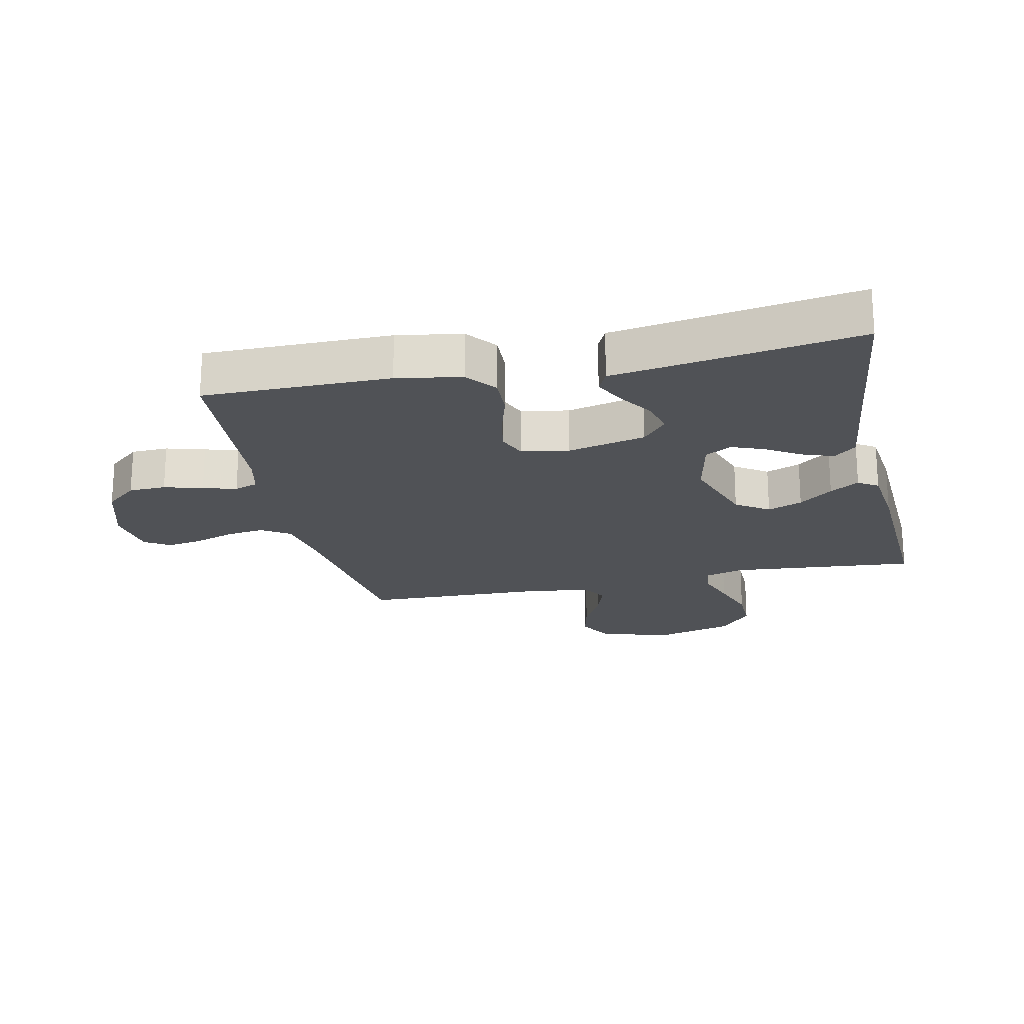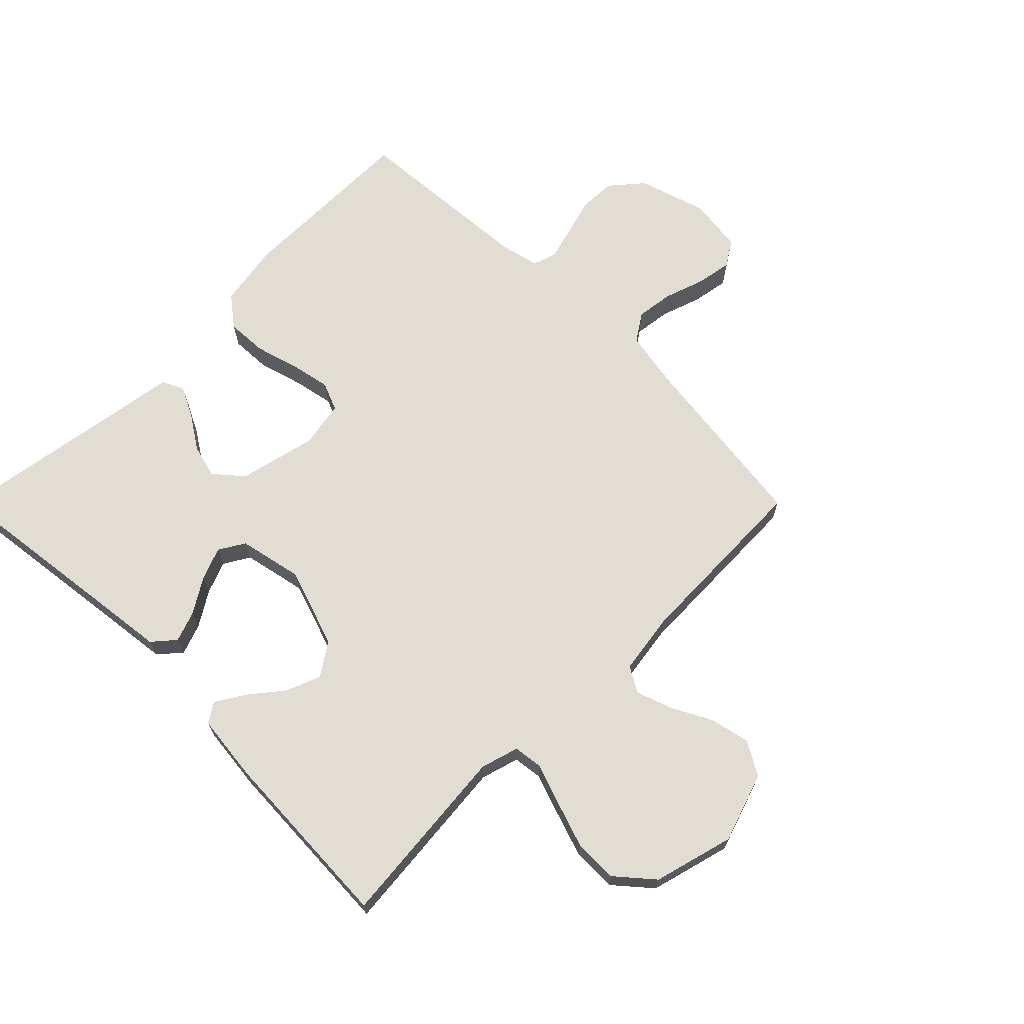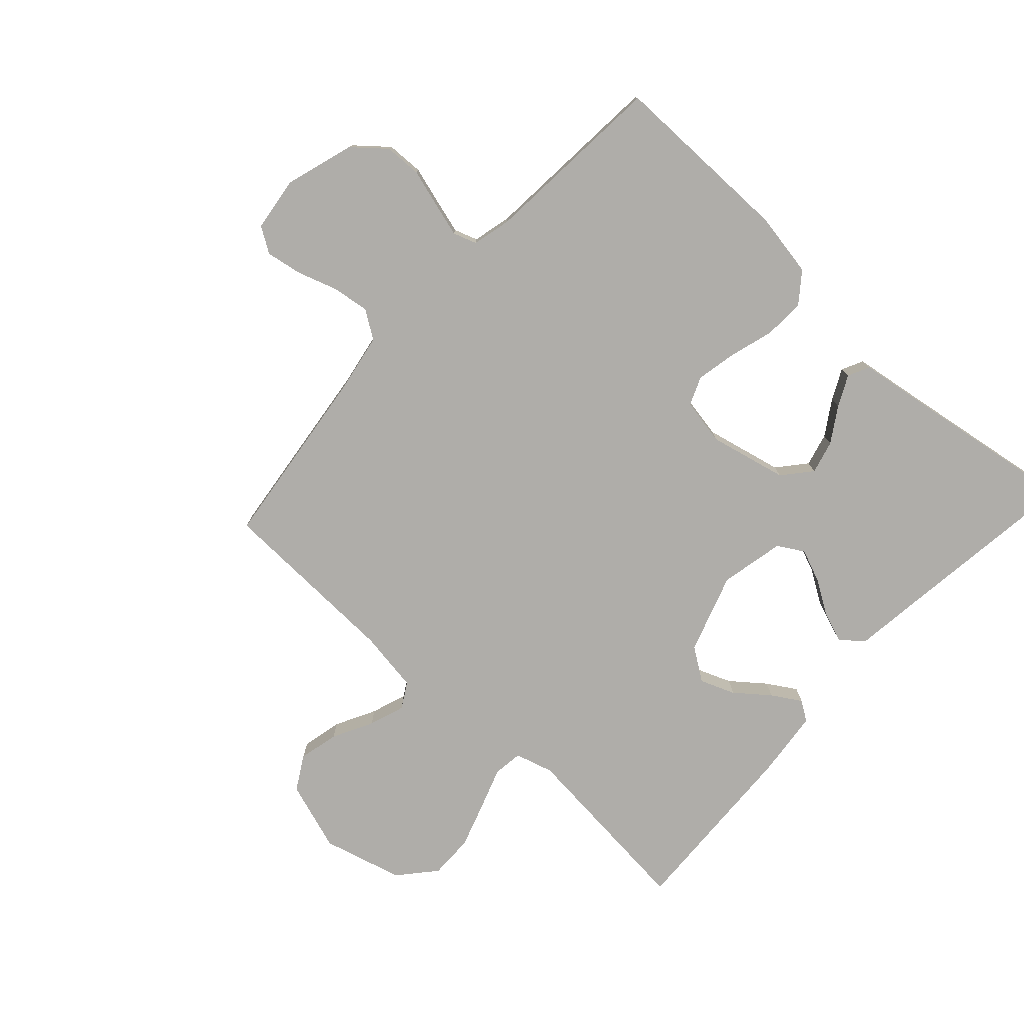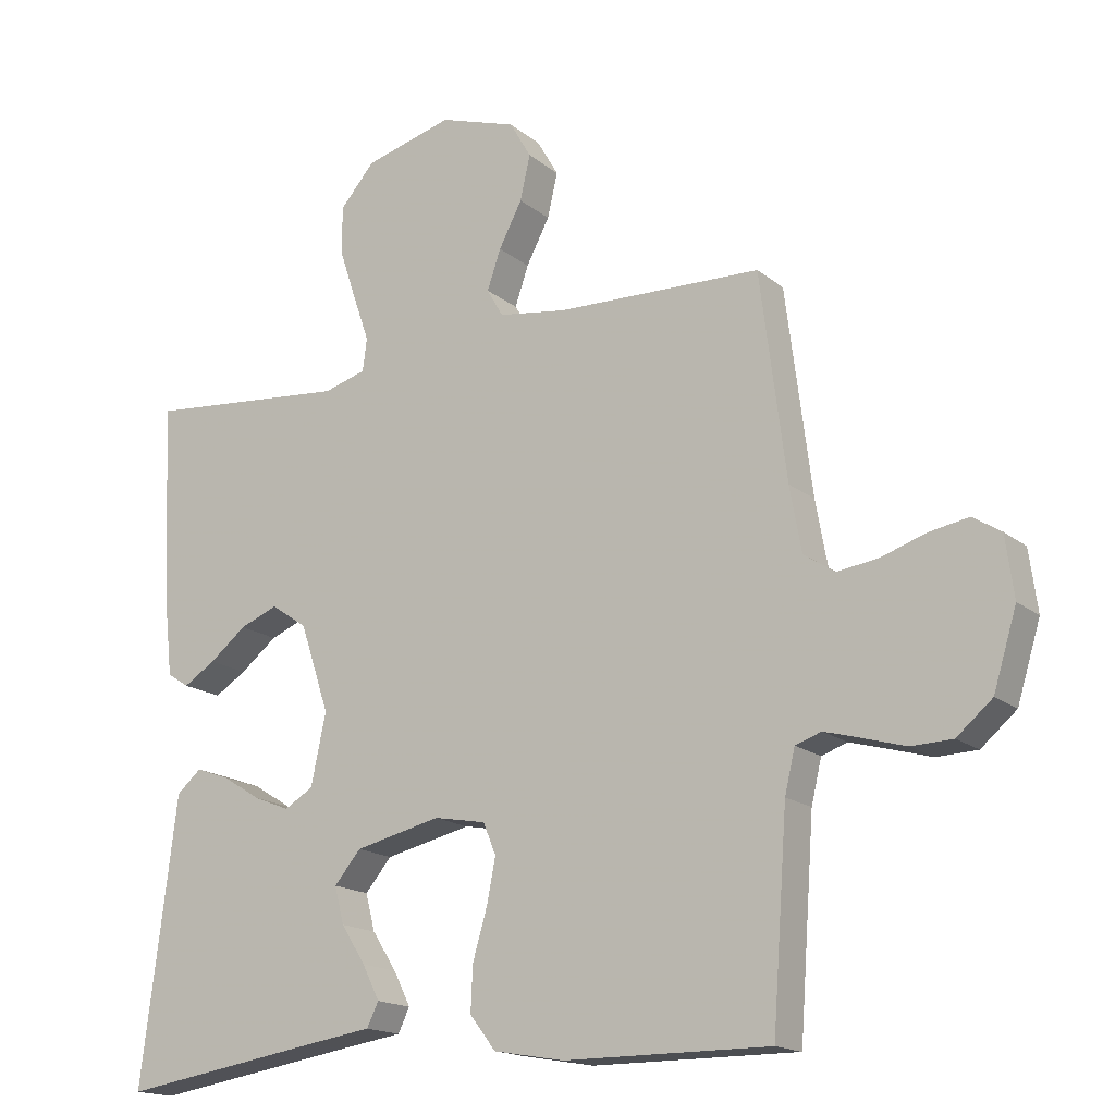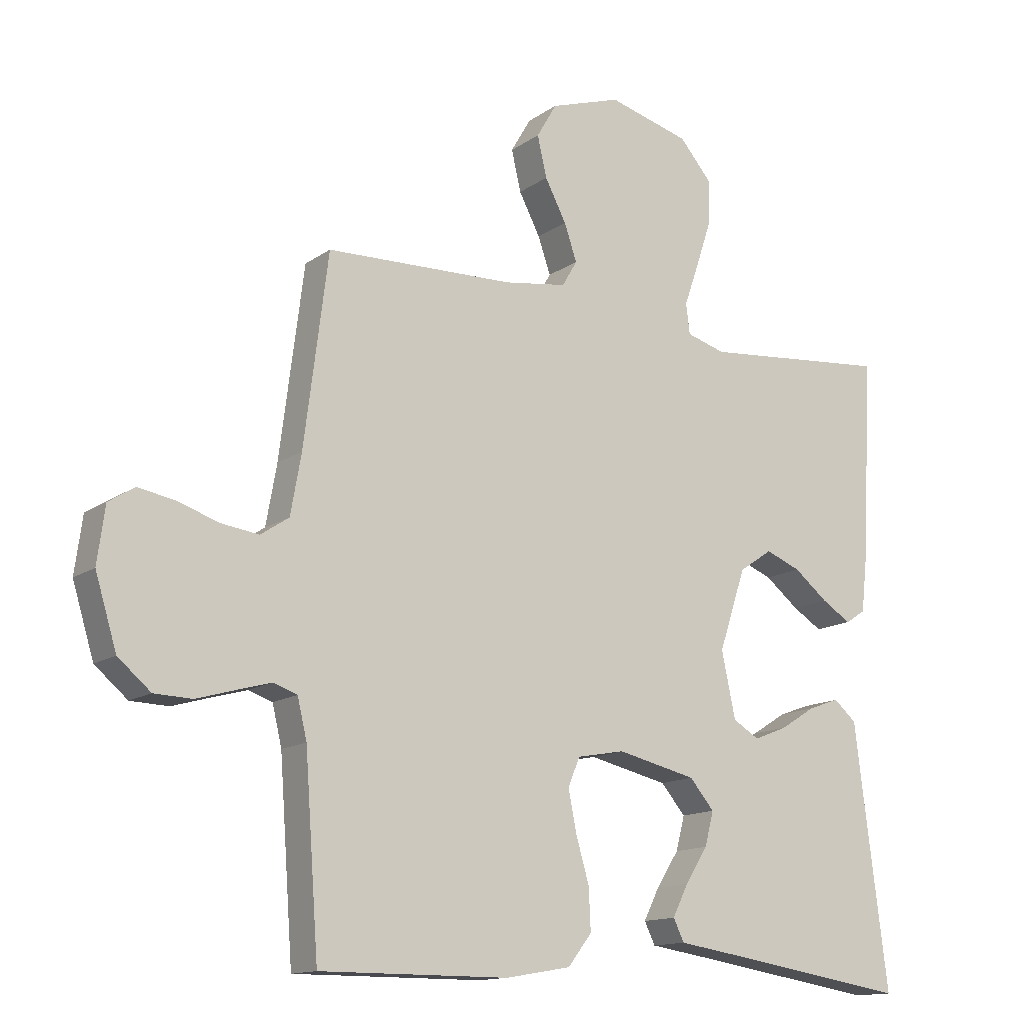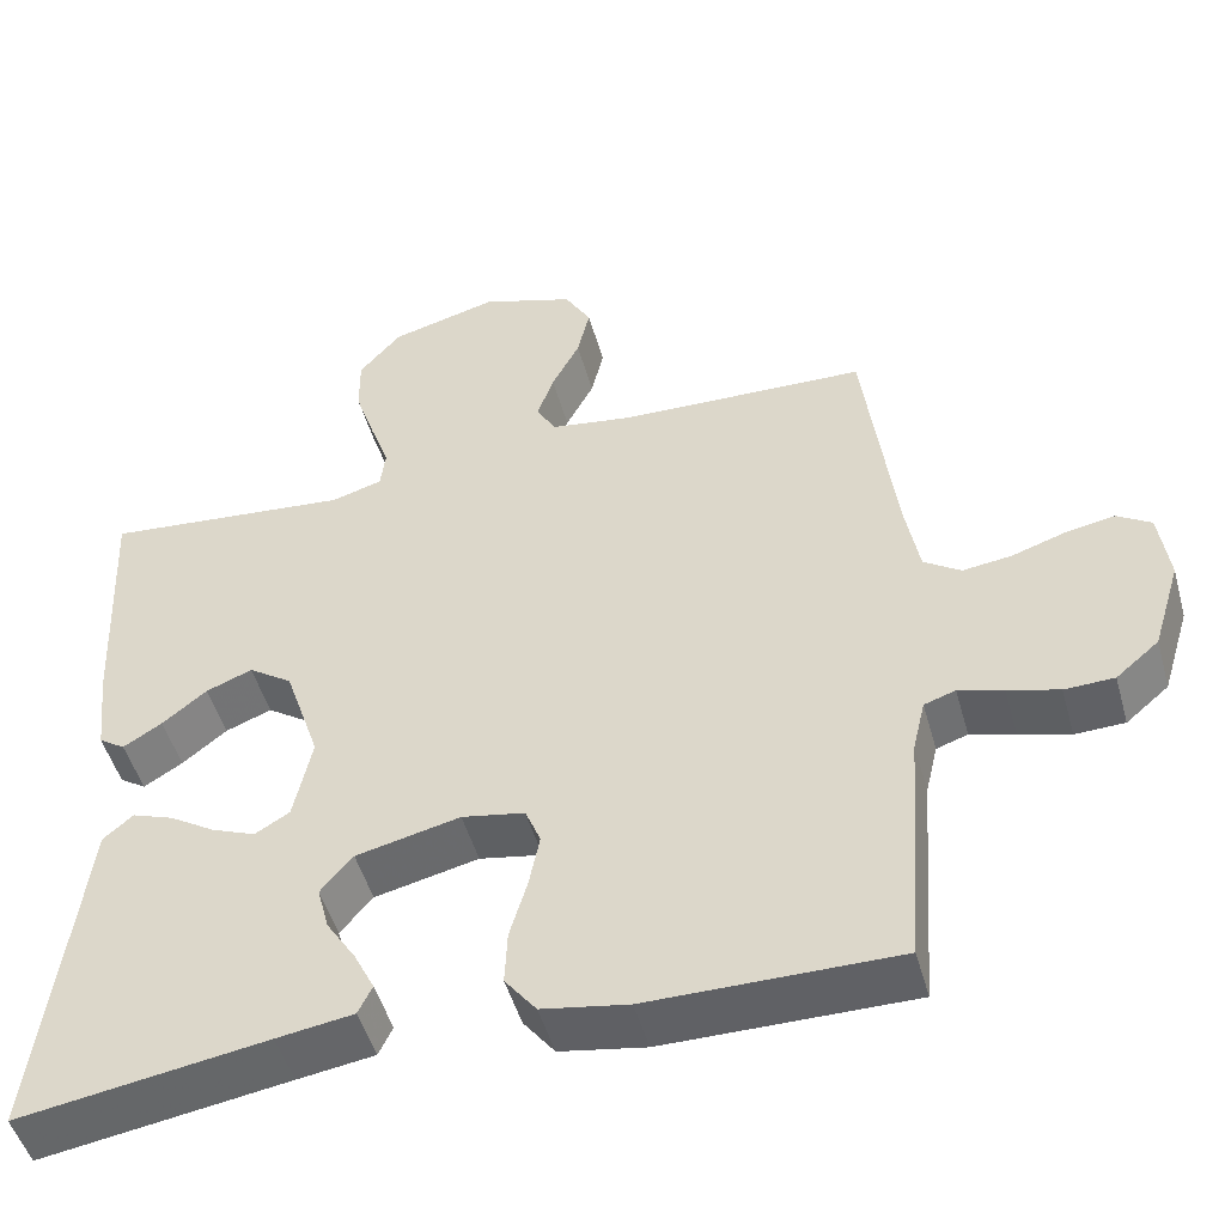
<metadata>
{"format":"obj","ext":"obj","renderer":"f3d","projection":"perspective","resolution":1024,"background":"white","views":[{"elev":-20.7,"azim":-167.6,"up":"+Y"},{"elev":68.1,"azim":-45.0,"up":"+Y"},{"elev":-77.4,"azim":137.4,"up":"+Y"},{"elev":-16.7,"azim":32.8,"up":"+Z"},{"elev":-13.8,"azim":146.2,"up":"+Z"},{"elev":-49.1,"azim":15.5,"up":"+Z"}]}
</metadata>
<code>
v 0.5 0.07 0.5
v 0.538 0.07 0.2
v 0.555 0.07 0.105
v 0.6 0.07 0.075
v 0.66 0.07 0.083
v 0.726 0.07 0.105
v 0.784 0.07 0.115
v 0.825 0.07 0.089
v 0.837 0.07 0
v 0.803 0.07 -0.111
v 0.751 0.07 -0.155
v 0.691 0.07 -0.157
v 0.629 0.07 -0.139
v 0.575 0.07 -0.124
v 0.537 0.07 -0.137
v 0.522 0.07 -0.2
v 0.5 0.07 -0.5
v 0.2 0.07 -0.499
v 0.096 0.07 -0.481
v 0.058 0.07 -0.432
v 0.061 0.07 -0.366
v 0.082 0.07 -0.294
v 0.095 0.07 -0.229
v 0.076 0.07 -0.183
v 0 0.07 -0.169
v -0.126 0.07 -0.198
v -0.165 0.07 -0.244
v -0.151 0.07 -0.298
v -0.115 0.07 -0.354
v -0.09 0.07 -0.404
v -0.107 0.07 -0.439
v -0.2 0.07 -0.453
v -0.5 0.07 -0.5
v -0.462 0.07 -0.2
v -0.448 0.07 -0.086
v -0.412 0.07 -0.055
v -0.362 0.07 -0.073
v -0.306 0.07 -0.108
v -0.253 0.07 -0.129
v -0.211 0.07 -0.104
v -0.189 0.07 0
v -0.232 0.07 0.129
v -0.285 0.07 0.165
v -0.341 0.07 0.143
v -0.395 0.07 0.1
v -0.442 0.07 0.071
v -0.474 0.07 0.092
v -0.486 0.07 0.2
v -0.5 0.07 0.5
v -0.2 0.07 0.472
v -0.138 0.07 0.49
v -0.132 0.07 0.538
v -0.155 0.07 0.604
v -0.18 0.07 0.679
v -0.181 0.07 0.751
v -0.13 0.07 0.81
v 0 0.07 0.845
v 0.113 0.07 0.808
v 0.145 0.07 0.753
v 0.13 0.07 0.688
v 0.096 0.07 0.623
v 0.076 0.07 0.565
v 0.1 0.07 0.524
v 0.2 0.07 0.509
v 0.5 0 0.5
v 0.538 0 0.2
v 0.555 0 0.105
v 0.6 0 0.075
v 0.66 0 0.083
v 0.726 0 0.105
v 0.784 0 0.115
v 0.825 0 0.089
v 0.837 0 0
v 0.803 0 -0.111
v 0.751 0 -0.155
v 0.691 0 -0.157
v 0.629 0 -0.139
v 0.575 0 -0.124
v 0.537 0 -0.137
v 0.522 0 -0.2
v 0.5 0 -0.5
v 0.2 0 -0.499
v 0.096 0 -0.481
v 0.058 0 -0.432
v 0.061 0 -0.366
v 0.082 0 -0.294
v 0.095 0 -0.229
v 0.076 0 -0.183
v 0 0 -0.169
v -0.126 0 -0.198
v -0.165 0 -0.244
v -0.151 0 -0.298
v -0.115 0 -0.354
v -0.09 0 -0.404
v -0.107 0 -0.439
v -0.2 0 -0.453
v -0.5 0 -0.5
v -0.462 0 -0.2
v -0.448 0 -0.086
v -0.412 0 -0.055
v -0.362 0 -0.073
v -0.306 0 -0.108
v -0.253 0 -0.129
v -0.211 0 -0.104
v -0.189 0 0
v -0.232 0 0.129
v -0.285 0 0.165
v -0.341 0 0.143
v -0.395 0 0.1
v -0.442 0 0.071
v -0.474 0 0.092
v -0.486 0 0.2
v -0.5 0 0.5
v -0.2 0 0.472
v -0.138 0 0.49
v -0.132 0 0.538
v -0.155 0 0.604
v -0.18 0 0.679
v -0.181 0 0.751
v -0.13 0 0.81
v 0 0 0.845
v 0.113 0 0.808
v 0.145 0 0.753
v 0.13 0 0.688
v 0.096 0 0.623
v 0.076 0 0.565
v 0.1 0 0.524
v 0.2 0 0.509
f 58 59 60 61
f 58 61 62
f 57 58 62
f 56 57 62
f 55 56 62 63
f 52 53 54 55
f 47 48 49 50
f 47 50 51
f 44 45 46 47
f 43 44 47 51
f 42 43 51
f 41 42 51
f 35 36 37 38
f 34 35 38 39
f 32 33 34 39
f 28 29 30 31
f 28 31 32 39
f 19 20 21 22
f 19 22 23
f 16 17 18 19
f 15 16 19 23
f 14 15 23 24
f 10 11 12 13
f 10 13 14
f 9 10 14
f 5 6 7 8
f 4 5 8 9
f 64 1 2
f 63 64 2 3
f 52 55 63 3
f 41 51 52 3
f 27 28 39 40
f 26 27 40 41
f 25 26 41 3
f 4 9 14 24
f 3 4 24 25
f 125 124 123 122
f 126 125 122
f 126 122 121
f 126 121 120
f 127 126 120 119
f 119 118 117 116
f 114 113 112 111
f 115 114 111
f 111 110 109 108
f 115 111 108 107
f 115 107 106
f 115 106 105
f 102 101 100 99
f 103 102 99 98
f 103 98 97 96
f 95 94 93 92
f 103 96 95 92
f 86 85 84 83
f 87 86 83
f 83 82 81 80
f 87 83 80 79
f 88 87 79 78
f 77 76 75 74
f 78 77 74
f 78 74 73
f 72 71 70 69
f 73 72 69 68
f 66 65 128
f 67 66 128 127
f 67 127 119 116
f 67 116 115 105
f 104 103 92 91
f 105 104 91 90
f 67 105 90 89
f 88 78 73 68
f 89 88 68 67
f 1 65 66 2
f 2 66 67 3
f 3 67 68 4
f 4 68 69 5
f 5 69 70 6
f 6 70 71 7
f 7 71 72 8
f 8 72 73 9
f 9 73 74 10
f 10 74 75 11
f 11 75 76 12
f 12 76 77 13
f 13 77 78 14
f 14 78 79 15
f 15 79 80 16
f 16 80 81 17
f 17 81 82 18
f 18 82 83 19
f 19 83 84 20
f 20 84 85 21
f 21 85 86 22
f 22 86 87 23
f 23 87 88 24
f 24 88 89 25
f 25 89 90 26
f 26 90 91 27
f 27 91 92 28
f 28 92 93 29
f 29 93 94 30
f 30 94 95 31
f 31 95 96 32
f 32 96 97 33
f 33 97 98 34
f 34 98 99 35
f 35 99 100 36
f 36 100 101 37
f 37 101 102 38
f 38 102 103 39
f 39 103 104 40
f 40 104 105 41
f 41 105 106 42
f 42 106 107 43
f 43 107 108 44
f 44 108 109 45
f 45 109 110 46
f 46 110 111 47
f 47 111 112 48
f 48 112 113 49
f 49 113 114 50
f 50 114 115 51
f 51 115 116 52
f 52 116 117 53
f 53 117 118 54
f 54 118 119 55
f 55 119 120 56
f 56 120 121 57
f 57 121 122 58
f 58 122 123 59
f 59 123 124 60
f 60 124 125 61
f 61 125 126 62
f 62 126 127 63
f 63 127 128 64
f 64 128 65 1

</code>
